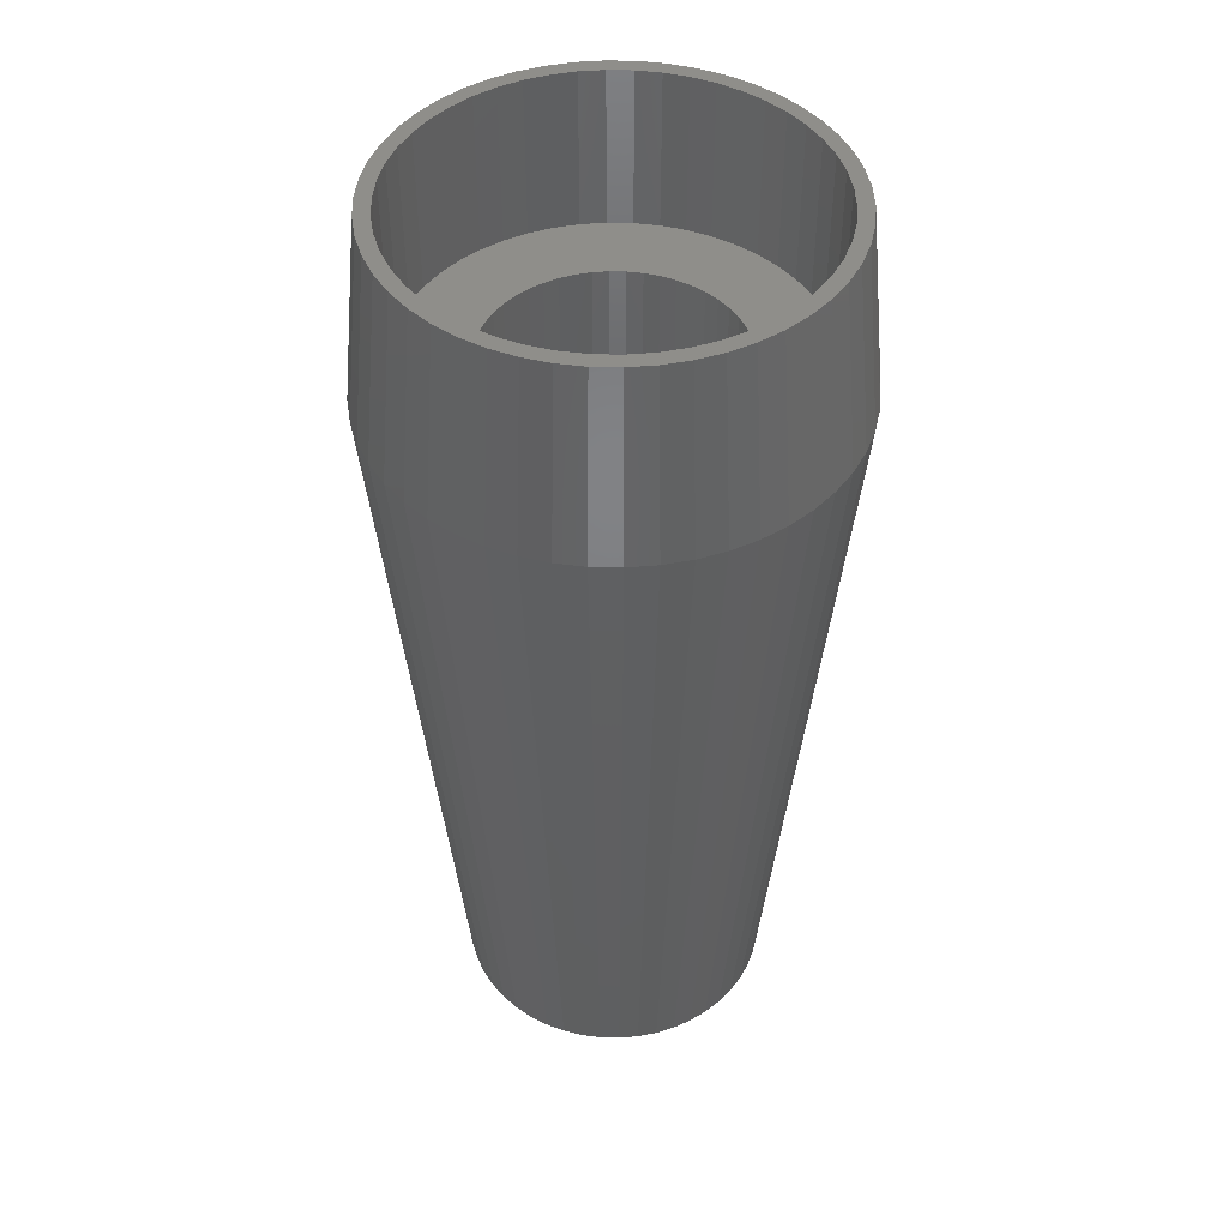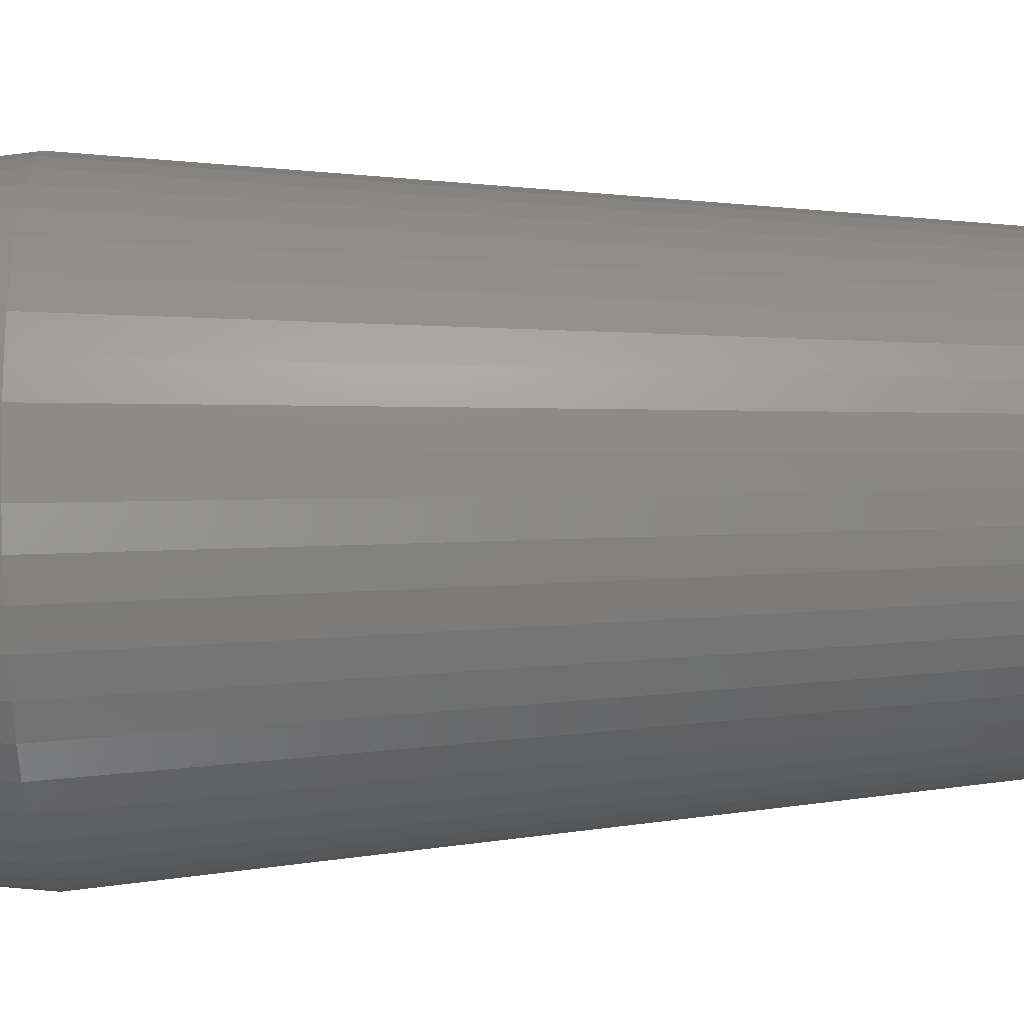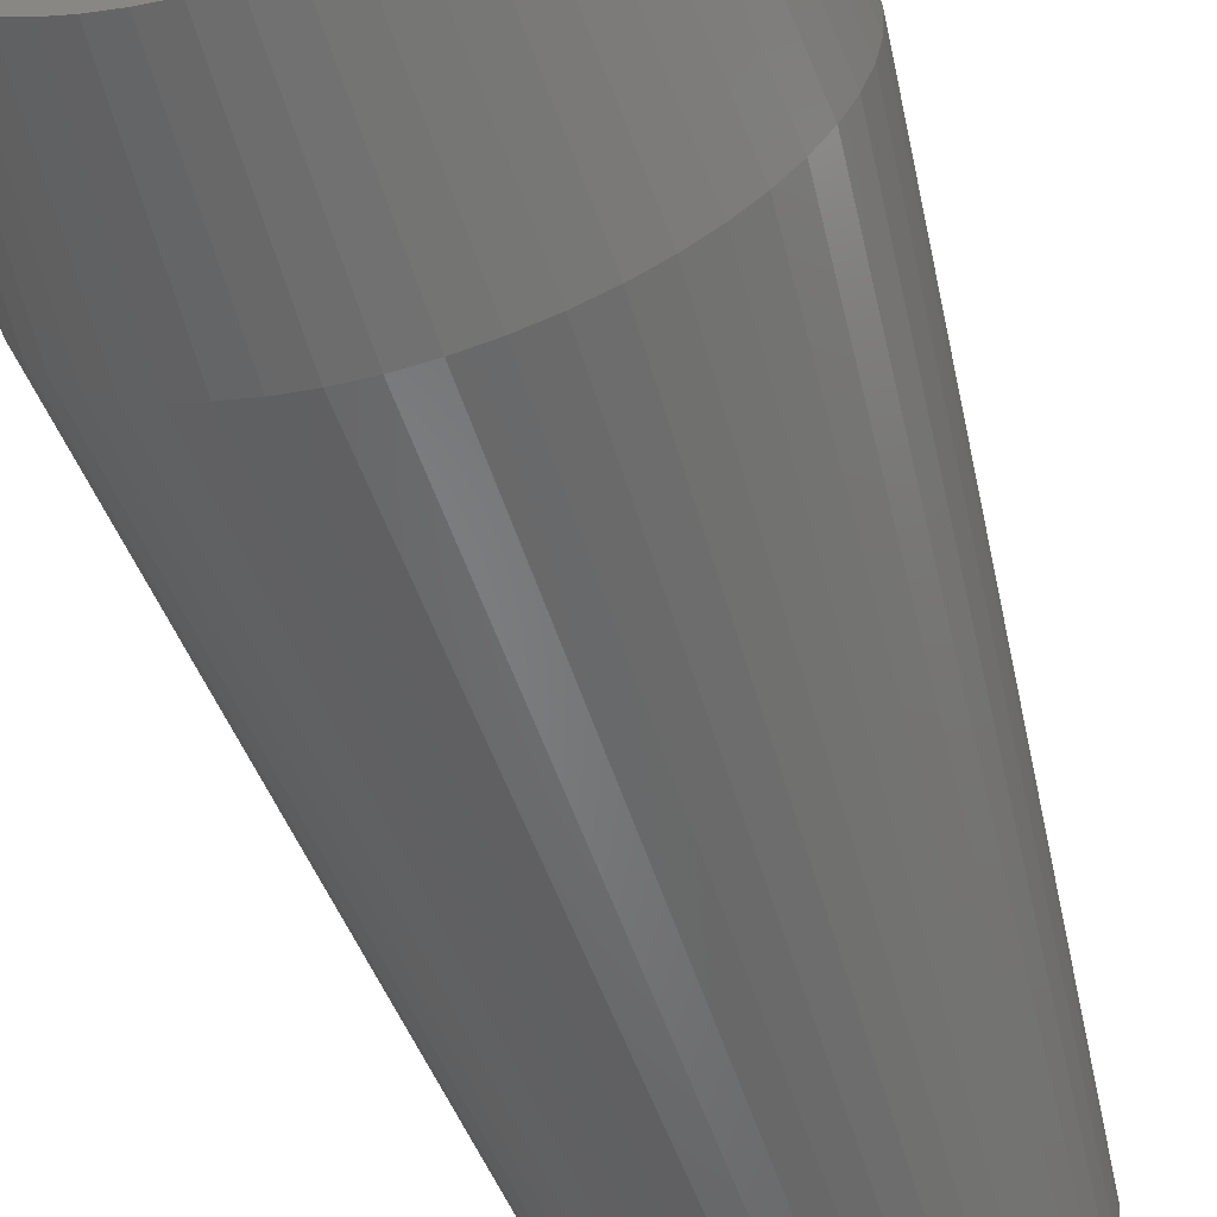
<metadata>
{"format":"stl","ext":"stl","renderer":"f3d","projection":"perspective","resolution":1024,"background":"white","views":[{"elev":45.1,"azim":-128.0,"up":"+Z"},{"elev":-60.2,"azim":91.3,"up":"+Y"},{"elev":-58.2,"azim":17.8,"up":"+Y"}]}
</metadata>
<code>
# stl→obj: 350 verts, 700 faces
v -6.052 0.7645 0
v -6.1 0 0
v -5.6 0 5
v -6.052 -0.7645 0
v -4.15 0 -20
v -5.908 1.517 0
v -5.424 1.393 5
v -5.556 0.7019 5
v -4.117 0.5201 -20
v -4.02 1.032 -20
v -5.556 -0.7019 5
v -5.207 -2.062 5
v -5.424 -1.393 5
v -4.907 -2.698 5
v -4.53 -3.292 5
v -5.037 -1.293 5
v 4.557 -2.505 5
v 4.207 -3.056 5
v 4.907 -2.698 5
v 4.835 -1.914 5
v 5.207 -2.062 5
v -5.159 0.6517 5
v -5.037 1.293 5
v -2.214 -4.705 5
v -2.786 -4.391 5
v -2.384 -5.067 5
v 5.037 1.293 5
v 5.159 0.6517 5
v 5.556 0.7019 5
v 4.835 1.914 5
v 5.424 1.393 5
v 4.557 2.505 5
v 5.207 2.062 5
v 4.207 3.056 5
v 4.907 2.698 5
v 3.791 3.56 5
v 4.53 3.292 5
v 3.315 4.007 5
v 4.082 3.833 5
v 2.786 4.391 5
v 3.57 4.315 5
v 2.214 4.705 5
v 3.001 4.728 5
v 1.607 4.945 5
v 2.384 5.067 5
v 0.9744 5.108 5
v 1.73 5.326 5
v 0.3265 5.19 5
v 1.049 5.501 5
v -1.607 4.945 5
v -0.9744 5.108 5
v -1.049 5.501 5
v -2.786 4.391 5
v -2.214 4.705 5
v -1.73 5.326 5
v -4.082 3.833 5
v -3.57 4.315 5
v -4.53 3.292 5
v -4.907 2.698 5
v -5.207 2.062 5
v -3.791 -3.56 5
v -4.207 -3.056 5
v -3.57 -4.315 5
v 5.037 -1.293 5
v 5.424 -1.393 5
v -0.3265 5.19 5
v -0.3516 5.589 5
v -3.315 4.007 5
v -2.384 5.067 5
v -4.557 2.505 5
v -4.835 1.914 5
v -3.791 3.56 5
v -3.001 4.728 5
v -4.207 3.056 5
v 0.3516 5.589 5
v 5.2 0 5
v 5.6 0 5
v 5.556 -0.7019 5
v 5.159 -0.6517 5
v 4.53 -3.292 5
v 3.791 -3.56 5
v 4.082 -3.833 5
v 3.315 -4.007 5
v 3.57 -4.315 5
v 2.786 -4.391 5
v 3.001 -4.728 5
v 2.214 -4.705 5
v 2.384 -5.067 5
v 1.607 -4.945 5
v 1.73 -5.326 5
v 0.9744 -5.108 5
v 1.049 -5.501 5
v 0.3265 -5.19 5
v 0.3516 -5.589 5
v -0.3265 -5.19 5
v -0.3516 -5.589 5
v -0.9744 -5.108 5
v -1.049 -5.501 5
v -1.607 -4.945 5
v -1.73 -5.326 5
v -3.001 -4.728 5
v -3.315 -4.007 5
v -4.082 -3.833 5
v -4.557 -2.505 5
v -4.835 -1.914 5
v -5.159 -0.6517 5
v -5.2 0 5
v -5.908 -1.517 0
v -4.02 -1.032 -20
v -4.117 -0.5201 -20
v -3.859 1.528 -20
v -3.637 1.999 -20
v -3.357 2.439 -20
v -3.025 2.841 -20
v -2.645 3.198 -20
v -2.224 3.504 -20
v -1.767 3.755 -20
v -2.629 1.91 -20
v -1.282 3.947 -20
v -2.072 2.504 -20
v -0.7776 4.076 -20
v -1.384 2.941 -20
v -0.2606 4.142 -20
v -1.004 3.091 -20
v 0.2606 4.142 -20
v -0.2041 3.244 -20
v 0.7776 4.076 -20
v 0.2041 3.244 -20
v 1.282 3.947 -20
v 0.609 3.192 -20
v 1.767 3.755 -20
v 1.004 3.091 -20
v 2.224 3.504 -20
v 1.741 2.744 -20
v 2.645 3.198 -20
v 2.072 2.504 -20
v 3.025 2.841 -20
v 2.369 2.225 -20
v 3.357 2.439 -20
v 2.629 1.91 -20
v 3.637 1.999 -20
v 2.848 1.566 -20
v 3.859 1.528 -20
v 3.022 1.196 -20
v 4.02 1.032 -20
v 3.148 0.8082 -20
v 4.117 0.5201 -20
v 3.25 0 -20
v 4.15 0 -20
v 3.224 -0.4073 -20
v 4.117 -0.5201 -20
v 3.148 -0.8082 -20
v 4.02 -1.032 -20
v 3.022 -1.196 -20
v 3.859 -1.528 -20
v 2.848 -1.566 -20
v 3.637 -1.999 -20
v 2.629 -1.91 -20
v 3.357 -2.439 -20
v 2.072 -2.504 -20
v 3.025 -2.841 -20
v 1.741 -2.744 -20
v 2.645 -3.198 -20
v 1.384 -2.941 -20
v 2.224 -3.504 -20
v 1.004 -3.091 -20
v 1.767 -3.755 -20
v 0.2041 -3.244 -20
v 1.282 -3.947 -20
v -0.2041 -3.244 -20
v 0.7776 -4.076 -20
v -1.004 -3.091 -20
v 0.2606 -4.142 -20
v -1.741 -2.744 -20
v -0.2606 -4.142 -20
v -2.072 -2.504 -20
v -0.7776 -4.076 -20
v -1.282 -3.947 -20
v -1.767 -3.755 -20
v -2.224 -3.504 -20
v -2.645 -3.198 -20
v -3.025 -2.841 -20
v -3.357 -2.439 -20
v -3.637 -1.999 -20
v -3.859 -1.528 -20
v -3.224 -0.4073 -20
v -3.25 0 -20
v -3.148 -0.8082 -20
v -3.022 -1.196 -20
v -2.848 -1.566 -20
v -2.629 -1.91 -20
v -2.369 -2.225 -20
v -1.384 -2.941 -20
v -0.609 -3.192 -20
v 0.609 -3.192 -20
v 2.369 -2.225 -20
v 3.224 0.4073 -20
v 1.384 2.941 -20
v -0.609 3.192 -20
v -1.741 2.744 -20
v -2.369 2.225 -20
v -2.848 1.566 -20
v -3.022 1.196 -20
v -3.148 0.8082 -20
v -3.224 0.4073 -20
v -5.672 2.246 0
v -5.345 2.939 0
v -4.935 3.585 0
v -4.447 4.176 0
v -3.888 4.7 0
v -3.269 5.15 0
v -2.597 5.519 0
v -1.885 5.801 0
v -1.143 5.992 0
v -0.383 6.088 0
v 0.383 6.088 0
v 1.143 5.992 0
v 1.885 5.801 0
v 2.597 5.519 0
v 3.269 5.15 0
v 3.888 4.7 0
v 4.447 4.176 0
v 4.935 3.585 0
v 5.345 2.939 0
v 5.672 2.246 0
v 5.908 1.517 0
v 6.052 0.7645 0
v 6.1 0 0
v 6.052 -0.7645 0
v 5.908 -1.517 0
v 5.672 -2.246 0
v 5.345 -2.939 0
v 4.935 -3.585 0
v 4.447 -4.176 0
v 3.888 -4.7 0
v 3.269 -5.15 0
v 2.597 -5.519 0
v 1.885 -5.801 0
v 1.143 -5.992 0
v 0.383 -6.088 0
v -0.383 -6.088 0
v -1.143 -5.992 0
v -1.885 -5.801 0
v -2.597 -5.519 0
v -3.269 -5.15 0
v -3.888 -4.7 0
v -4.935 -3.585 0
v -4.447 -4.176 0
v -5.345 -2.939 0
v -5.672 -2.246 0
v -5.159 -0.6517 0.74
v -5.2 0 0.74
v -5.037 -1.293 0.74
v -4.835 -1.914 0.74
v -4.557 -2.505 0.74
v -4.207 -3.056 0.74
v -3.791 -3.56 0.74
v -3.315 -4.007 0.74
v -2.786 -4.391 0.74
v -2.214 -4.705 0.74
v -1.607 -4.945 0.74
v -0.9744 -5.108 0.74
v -0.3265 -5.19 0.74
v 0.3265 -5.19 0.74
v 0.9744 -5.108 0.74
v 1.607 -4.945 0.74
v 2.214 -4.705 0.74
v 2.786 -4.391 0.74
v 3.315 -4.007 0.74
v 3.791 -3.56 0.74
v 4.207 -3.056 0.74
v 4.557 -2.505 0.74
v 4.835 -1.914 0.74
v 5.037 -1.293 0.74
v 5.159 -0.6517 0.74
v 5.2 0 0.74
v 5.159 0.6517 0.74
v 5.037 1.293 0.74
v 4.835 1.914 0.74
v 4.557 2.505 0.74
v 4.207 3.056 0.74
v 3.791 3.56 0.74
v 3.315 4.007 0.74
v 2.786 4.391 0.74
v 2.214 4.705 0.74
v 1.607 4.945 0.74
v 0.9744 5.108 0.74
v 0.3265 5.19 0.74
v -0.3265 5.19 0.74
v -0.9744 5.108 0.74
v -1.607 4.945 0.74
v -2.214 4.705 0.74
v -2.786 4.391 0.74
v -3.315 4.007 0.74
v -3.791 3.56 0.74
v -4.207 3.056 0.74
v -4.557 2.505 0.74
v -4.835 1.914 0.74
v -5.037 1.293 0.74
v -5.159 0.6517 0.74
v -3.25 0 0.74
v -3.224 -0.4073 0.74
v -3.224 0.4073 0.74
v -3.148 0.8082 0.74
v -3.022 1.196 0.74
v -2.848 1.566 0.74
v -2.629 1.91 0.74
v -2.369 2.225 0.74
v -2.072 2.504 0.74
v -1.741 2.744 0.74
v -1.384 2.941 0.74
v -1.004 3.091 0.74
v -0.609 3.192 0.74
v -0.2041 3.244 0.74
v 0.2041 3.244 0.74
v 0.609 3.192 0.74
v 1.004 3.091 0.74
v 1.384 2.941 0.74
v 1.741 2.744 0.74
v 2.072 2.504 0.74
v 2.369 2.225 0.74
v 2.629 1.91 0.74
v 2.848 1.566 0.74
v 3.022 1.196 0.74
v 3.148 0.8082 0.74
v 3.224 0.4073 0.74
v 3.25 0 0.74
v 3.224 -0.4073 0.74
v 3.148 -0.8082 0.74
v 3.022 -1.196 0.74
v 2.848 -1.566 0.74
v 2.629 -1.91 0.74
v 2.369 -2.225 0.74
v 2.072 -2.504 0.74
v 1.741 -2.744 0.74
v 1.384 -2.941 0.74
v 1.004 -3.091 0.74
v 0.609 -3.192 0.74
v 0.2041 -3.244 0.74
v -0.2041 -3.244 0.74
v -0.609 -3.192 0.74
v -1.004 -3.091 0.74
v -1.384 -2.941 0.74
v -1.741 -2.744 0.74
v -2.072 -2.504 0.74
v -2.369 -2.225 0.74
v -2.629 -1.91 0.74
v -2.848 -1.566 0.74
v -3.022 -1.196 0.74
v -3.148 -0.8082 0.74
f 1 2 3
f 3 2 4
f 4 2 5
f 5 2 1
f 6 1 7
f 7 1 8
f 8 1 3
f 5 1 9
f 9 1 10
f 10 1 6
f 3 4 11
f 8 3 11
f 12 8 13
f 13 8 11
f 14 8 12
f 15 8 14
f 16 8 15
f 17 18 19
f 20 17 21
f 22 23 8
f 24 25 26
f 27 28 29
f 30 27 31
f 32 30 33
f 34 32 35
f 36 34 37
f 38 36 39
f 40 38 41
f 42 40 43
f 44 42 45
f 46 44 47
f 48 46 49
f 50 51 52
f 53 54 55
f 56 8 57
f 58 8 56
f 59 8 58
f 60 8 59
f 7 8 60
f 61 62 63
f 64 20 65
f 51 66 67
f 68 53 69
f 70 8 71
f 72 68 73
f 57 8 70
f 57 74 73
f 74 72 73
f 73 68 69
f 70 74 57
f 69 53 55
f 55 54 52
f 54 50 52
f 52 51 67
f 67 66 75
f 28 76 77
f 75 48 49
f 23 71 8
f 49 46 47
f 47 44 45
f 45 42 43
f 43 40 41
f 41 38 39
f 39 36 37
f 37 34 35
f 35 32 33
f 33 30 31
f 31 27 29
f 29 28 77
f 77 76 78
f 78 79 65
f 66 48 75
f 79 64 65
f 65 20 21
f 21 17 19
f 19 18 80
f 80 81 82
f 82 83 84
f 84 85 86
f 86 87 88
f 88 89 90
f 90 91 92
f 92 93 94
f 94 95 96
f 96 97 98
f 98 99 100
f 76 79 78
f 100 24 26
f 26 25 101
f 25 102 101
f 101 61 63
f 63 62 103
f 103 104 15
f 104 105 15
f 106 8 16
f 105 16 15
f 106 107 8
f 18 81 80
f 81 83 82
f 83 85 84
f 85 87 86
f 87 89 88
f 89 91 90
f 91 93 92
f 93 95 94
f 95 97 96
f 97 99 98
f 99 24 100
f 62 104 103
f 102 61 101
f 107 22 8
f 11 4 13
f 13 4 108
f 108 4 109
f 109 4 110
f 110 4 5
f 5 9 110
f 110 9 10
f 110 10 111
f 110 111 112
f 110 112 113
f 110 113 114
f 110 114 115
f 110 115 116
f 110 116 117
f 118 117 119
f 120 119 121
f 122 121 123
f 124 123 125
f 126 125 127
f 128 127 129
f 130 129 131
f 132 131 133
f 134 133 135
f 136 135 137
f 138 137 139
f 140 139 141
f 142 141 143
f 144 143 145
f 146 145 147
f 148 147 149
f 150 149 151
f 152 151 153
f 154 153 155
f 156 155 157
f 158 157 159
f 160 159 161
f 162 161 163
f 164 163 165
f 166 165 167
f 168 167 169
f 170 169 171
f 172 171 173
f 174 173 175
f 176 175 177
f 110 177 178
f 110 178 179
f 110 179 180
f 110 180 181
f 110 181 182
f 110 182 183
f 110 183 184
f 110 184 185
f 110 185 109
f 186 110 187
f 154 155 156
f 188 110 186
f 189 110 188
f 190 110 189
f 191 110 190
f 192 110 191
f 174 175 176
f 110 192 177
f 192 176 177
f 193 173 174
f 172 173 193
f 194 171 172
f 170 171 194
f 195 167 168
f 166 167 195
f 168 169 170
f 196 159 160
f 158 159 196
f 160 161 162
f 162 163 164
f 164 165 166
f 197 147 148
f 144 145 146
f 146 147 197
f 148 149 150
f 150 151 152
f 152 153 154
f 198 133 134
f 132 133 198
f 134 135 136
f 136 137 138
f 138 139 140
f 199 125 126
f 122 123 124
f 200 121 122
f 120 121 200
f 201 119 120
f 118 119 201
f 202 117 118
f 203 110 202
f 110 117 202
f 204 110 203
f 205 110 204
f 140 141 142
f 187 110 205
f 124 125 199
f 126 127 128
f 128 129 130
f 130 131 132
f 142 143 144
f 156 157 158
f 206 6 7
f 10 6 206
f 60 206 7
f 10 206 111
f 59 206 60
f 207 206 59
f 208 207 59
f 58 208 59
f 56 208 58
f 209 208 56
f 210 209 56
f 210 56 57
f 73 210 57
f 211 210 73
f 212 211 73
f 212 73 69
f 213 69 55
f 213 212 69
f 52 213 55
f 214 213 52
f 215 214 52
f 215 52 67
f 215 67 216
f 216 67 75
f 216 75 49
f 217 216 49
f 217 49 218
f 218 49 47
f 218 47 45
f 219 218 45
f 219 45 43
f 220 219 43
f 220 43 221
f 221 43 41
f 221 41 39
f 222 221 39
f 222 39 223
f 223 39 37
f 223 37 35
f 223 35 224
f 224 35 225
f 225 35 33
f 225 33 31
f 226 31 227
f 227 31 29
f 225 31 226
f 227 29 77
f 227 77 228
f 228 77 229
f 77 78 229
f 78 65 229
f 229 65 230
f 230 65 231
f 65 21 231
f 21 19 231
f 231 19 232
f 232 19 233
f 19 80 233
f 80 82 233
f 233 82 234
f 82 235 234
f 82 84 235
f 84 86 235
f 235 86 236
f 86 237 236
f 86 88 237
f 88 238 237
f 88 90 238
f 90 92 238
f 238 92 239
f 92 240 239
f 92 94 240
f 96 241 240
f 94 96 240
f 96 98 241
f 98 242 241
f 98 243 242
f 100 243 98
f 100 26 243
f 26 244 243
f 26 101 244
f 101 245 244
f 101 246 245
f 63 246 101
f 63 103 246
f 15 247 103
f 103 248 246
f 103 247 248
f 14 247 15
f 14 249 247
f 14 250 249
f 12 250 14
f 13 250 12
f 13 108 250
f 107 106 251
f 252 107 251
f 106 16 253
f 251 106 253
f 16 105 254
f 253 16 254
f 105 104 255
f 254 105 255
f 104 62 256
f 255 104 256
f 62 61 257
f 256 62 257
f 102 258 61
f 61 258 257
f 25 259 102
f 102 259 258
f 24 260 25
f 25 260 259
f 99 261 24
f 24 261 260
f 97 262 99
f 99 262 261
f 95 263 97
f 97 263 262
f 93 264 95
f 95 264 263
f 91 265 93
f 93 265 264
f 89 266 91
f 91 266 265
f 87 267 89
f 89 267 266
f 85 268 87
f 87 268 267
f 83 269 85
f 85 269 268
f 81 270 83
f 83 270 269
f 18 271 81
f 81 271 270
f 17 272 18
f 18 272 271
f 20 273 17
f 17 273 272
f 64 274 20
f 20 274 273
f 79 275 64
f 64 275 274
f 76 276 79
f 79 276 275
f 76 28 276
f 276 28 277
f 28 27 277
f 277 27 278
f 27 30 278
f 278 30 279
f 30 32 279
f 279 32 280
f 32 34 280
f 280 34 281
f 34 36 281
f 281 36 282
f 282 36 38
f 283 282 38
f 283 38 40
f 284 283 40
f 284 40 42
f 285 284 42
f 285 42 44
f 286 285 44
f 286 44 46
f 287 286 46
f 287 46 48
f 288 287 48
f 288 48 66
f 289 288 66
f 289 66 51
f 290 289 51
f 290 51 50
f 291 290 50
f 291 50 54
f 292 291 54
f 292 54 53
f 293 292 53
f 293 53 68
f 294 293 68
f 294 68 72
f 295 294 72
f 295 72 74
f 296 295 74
f 296 74 70
f 297 296 70
f 297 70 71
f 298 297 71
f 298 71 23
f 299 298 23
f 299 23 22
f 300 299 22
f 300 22 107
f 252 300 107
f 250 108 109
f 185 250 109
f 184 250 185
f 249 250 184
f 247 249 184
f 183 247 184
f 248 247 183
f 182 248 183
f 181 248 182
f 180 246 181
f 246 248 181
f 244 245 180
f 179 244 180
f 245 246 180
f 178 244 179
f 243 244 178
f 242 243 178
f 242 178 177
f 175 242 177
f 241 242 175
f 240 241 175
f 173 240 175
f 240 173 239
f 239 173 171
f 239 171 169
f 238 239 169
f 238 169 237
f 237 169 167
f 237 167 165
f 237 165 236
f 236 165 235
f 235 165 163
f 235 163 234
f 234 163 161
f 234 161 159
f 234 159 233
f 233 159 157
f 233 157 232
f 232 157 231
f 231 157 155
f 231 155 153
f 231 153 230
f 230 153 229
f 229 153 151
f 229 151 149
f 229 149 228
f 228 149 227
f 149 147 227
f 147 145 227
f 227 145 226
f 226 145 225
f 145 143 225
f 143 141 225
f 225 141 224
f 224 141 223
f 141 139 223
f 139 137 222
f 223 139 222
f 137 135 222
f 222 135 221
f 135 133 221
f 221 133 220
f 220 133 219
f 133 131 219
f 131 129 219
f 219 129 218
f 129 217 218
f 129 127 217
f 127 125 217
f 217 125 216
f 215 216 123
f 123 216 125
f 123 214 215
f 121 214 123
f 121 119 214
f 119 213 214
f 119 212 213
f 117 212 119
f 116 212 117
f 116 211 212
f 116 210 211
f 115 210 116
f 115 209 210
f 114 209 115
f 113 209 114
f 113 208 209
f 112 208 113
f 111 206 112
f 112 207 208
f 112 206 207
f 301 302 186
f 187 301 186
f 205 303 301
f 187 205 301
f 204 304 303
f 205 204 303
f 203 305 304
f 204 203 304
f 202 306 305
f 203 202 305
f 118 307 306
f 202 118 306
f 201 308 307
f 118 201 307
f 120 309 308
f 201 120 308
f 200 310 309
f 120 200 309
f 122 311 310
f 200 122 310
f 124 312 311
f 122 124 311
f 199 313 312
f 124 199 312
f 126 314 313
f 199 126 313
f 128 315 314
f 126 128 314
f 130 316 315
f 128 130 315
f 132 317 316
f 130 132 316
f 198 318 317
f 132 198 317
f 134 319 318
f 198 134 318
f 136 320 319
f 134 136 319
f 138 321 320
f 136 138 320
f 322 321 140
f 140 321 138
f 323 322 142
f 142 322 140
f 324 323 144
f 144 323 142
f 325 324 146
f 146 324 144
f 326 325 197
f 197 325 146
f 327 326 148
f 148 326 197
f 327 148 328
f 328 148 150
f 328 150 329
f 329 150 152
f 329 152 330
f 330 152 154
f 330 154 331
f 331 154 156
f 331 156 332
f 332 156 158
f 332 158 333
f 333 158 196
f 333 196 334
f 334 196 160
f 334 160 335
f 335 160 162
f 335 162 336
f 336 162 164
f 336 164 337
f 337 164 166
f 337 166 338
f 338 166 195
f 338 195 339
f 339 195 168
f 339 168 340
f 340 168 170
f 340 170 341
f 341 170 194
f 341 194 342
f 342 194 172
f 342 172 343
f 343 172 193
f 343 193 344
f 344 193 174
f 344 174 345
f 345 174 176
f 345 176 346
f 346 176 192
f 347 346 192
f 191 347 192
f 348 347 191
f 190 348 191
f 349 348 190
f 189 349 190
f 350 349 189
f 188 350 189
f 302 350 188
f 186 302 188
f 251 253 254
f 256 251 255
f 255 251 254
f 257 251 256
f 258 251 257
f 259 251 258
f 260 251 259
f 261 251 260
f 262 251 261
f 263 251 262
f 264 251 263
f 265 251 264
f 266 251 265
f 344 251 266
f 344 345 251
f 340 341 267
f 338 339 268
f 337 338 269
f 335 336 270
f 334 335 271
f 332 333 272
f 331 332 273
f 329 330 274
f 328 329 275
f 327 328 276
f 322 323 280
f 319 320 282
f 316 317 284
f 311 312 287
f 313 314 286
f 289 251 288
f 290 251 289
f 291 251 290
f 292 251 291
f 293 251 292
f 294 251 293
f 295 251 294
f 296 251 295
f 297 251 296
f 298 251 297
f 299 251 298
f 300 251 299
f 252 251 300
f 323 324 279
f 303 304 251
f 304 305 251
f 347 348 251
f 308 309 288
f 314 315 285
f 307 251 306
f 308 251 307
f 309 310 288
f 288 251 308
f 288 310 287
f 310 311 287
f 287 312 286
f 312 313 286
f 286 314 285
f 305 306 251
f 285 315 284
f 315 316 284
f 284 317 283
f 317 318 283
f 283 318 282
f 318 319 282
f 282 320 281
f 320 321 281
f 281 321 280
f 321 322 280
f 280 323 279
f 325 326 277
f 279 324 278
f 301 303 251
f 278 325 277
f 350 302 251
f 277 326 276
f 326 327 276
f 276 328 275
f 275 329 274
f 274 330 273
f 330 331 273
f 273 332 272
f 272 333 271
f 333 334 271
f 271 335 270
f 270 336 269
f 336 337 269
f 269 338 268
f 268 339 267
f 339 340 267
f 267 341 266
f 341 342 266
f 342 343 266
f 343 344 266
f 345 346 251
f 348 349 251
f 349 350 251
f 346 347 251
f 324 325 278
f 302 301 251

</code>
